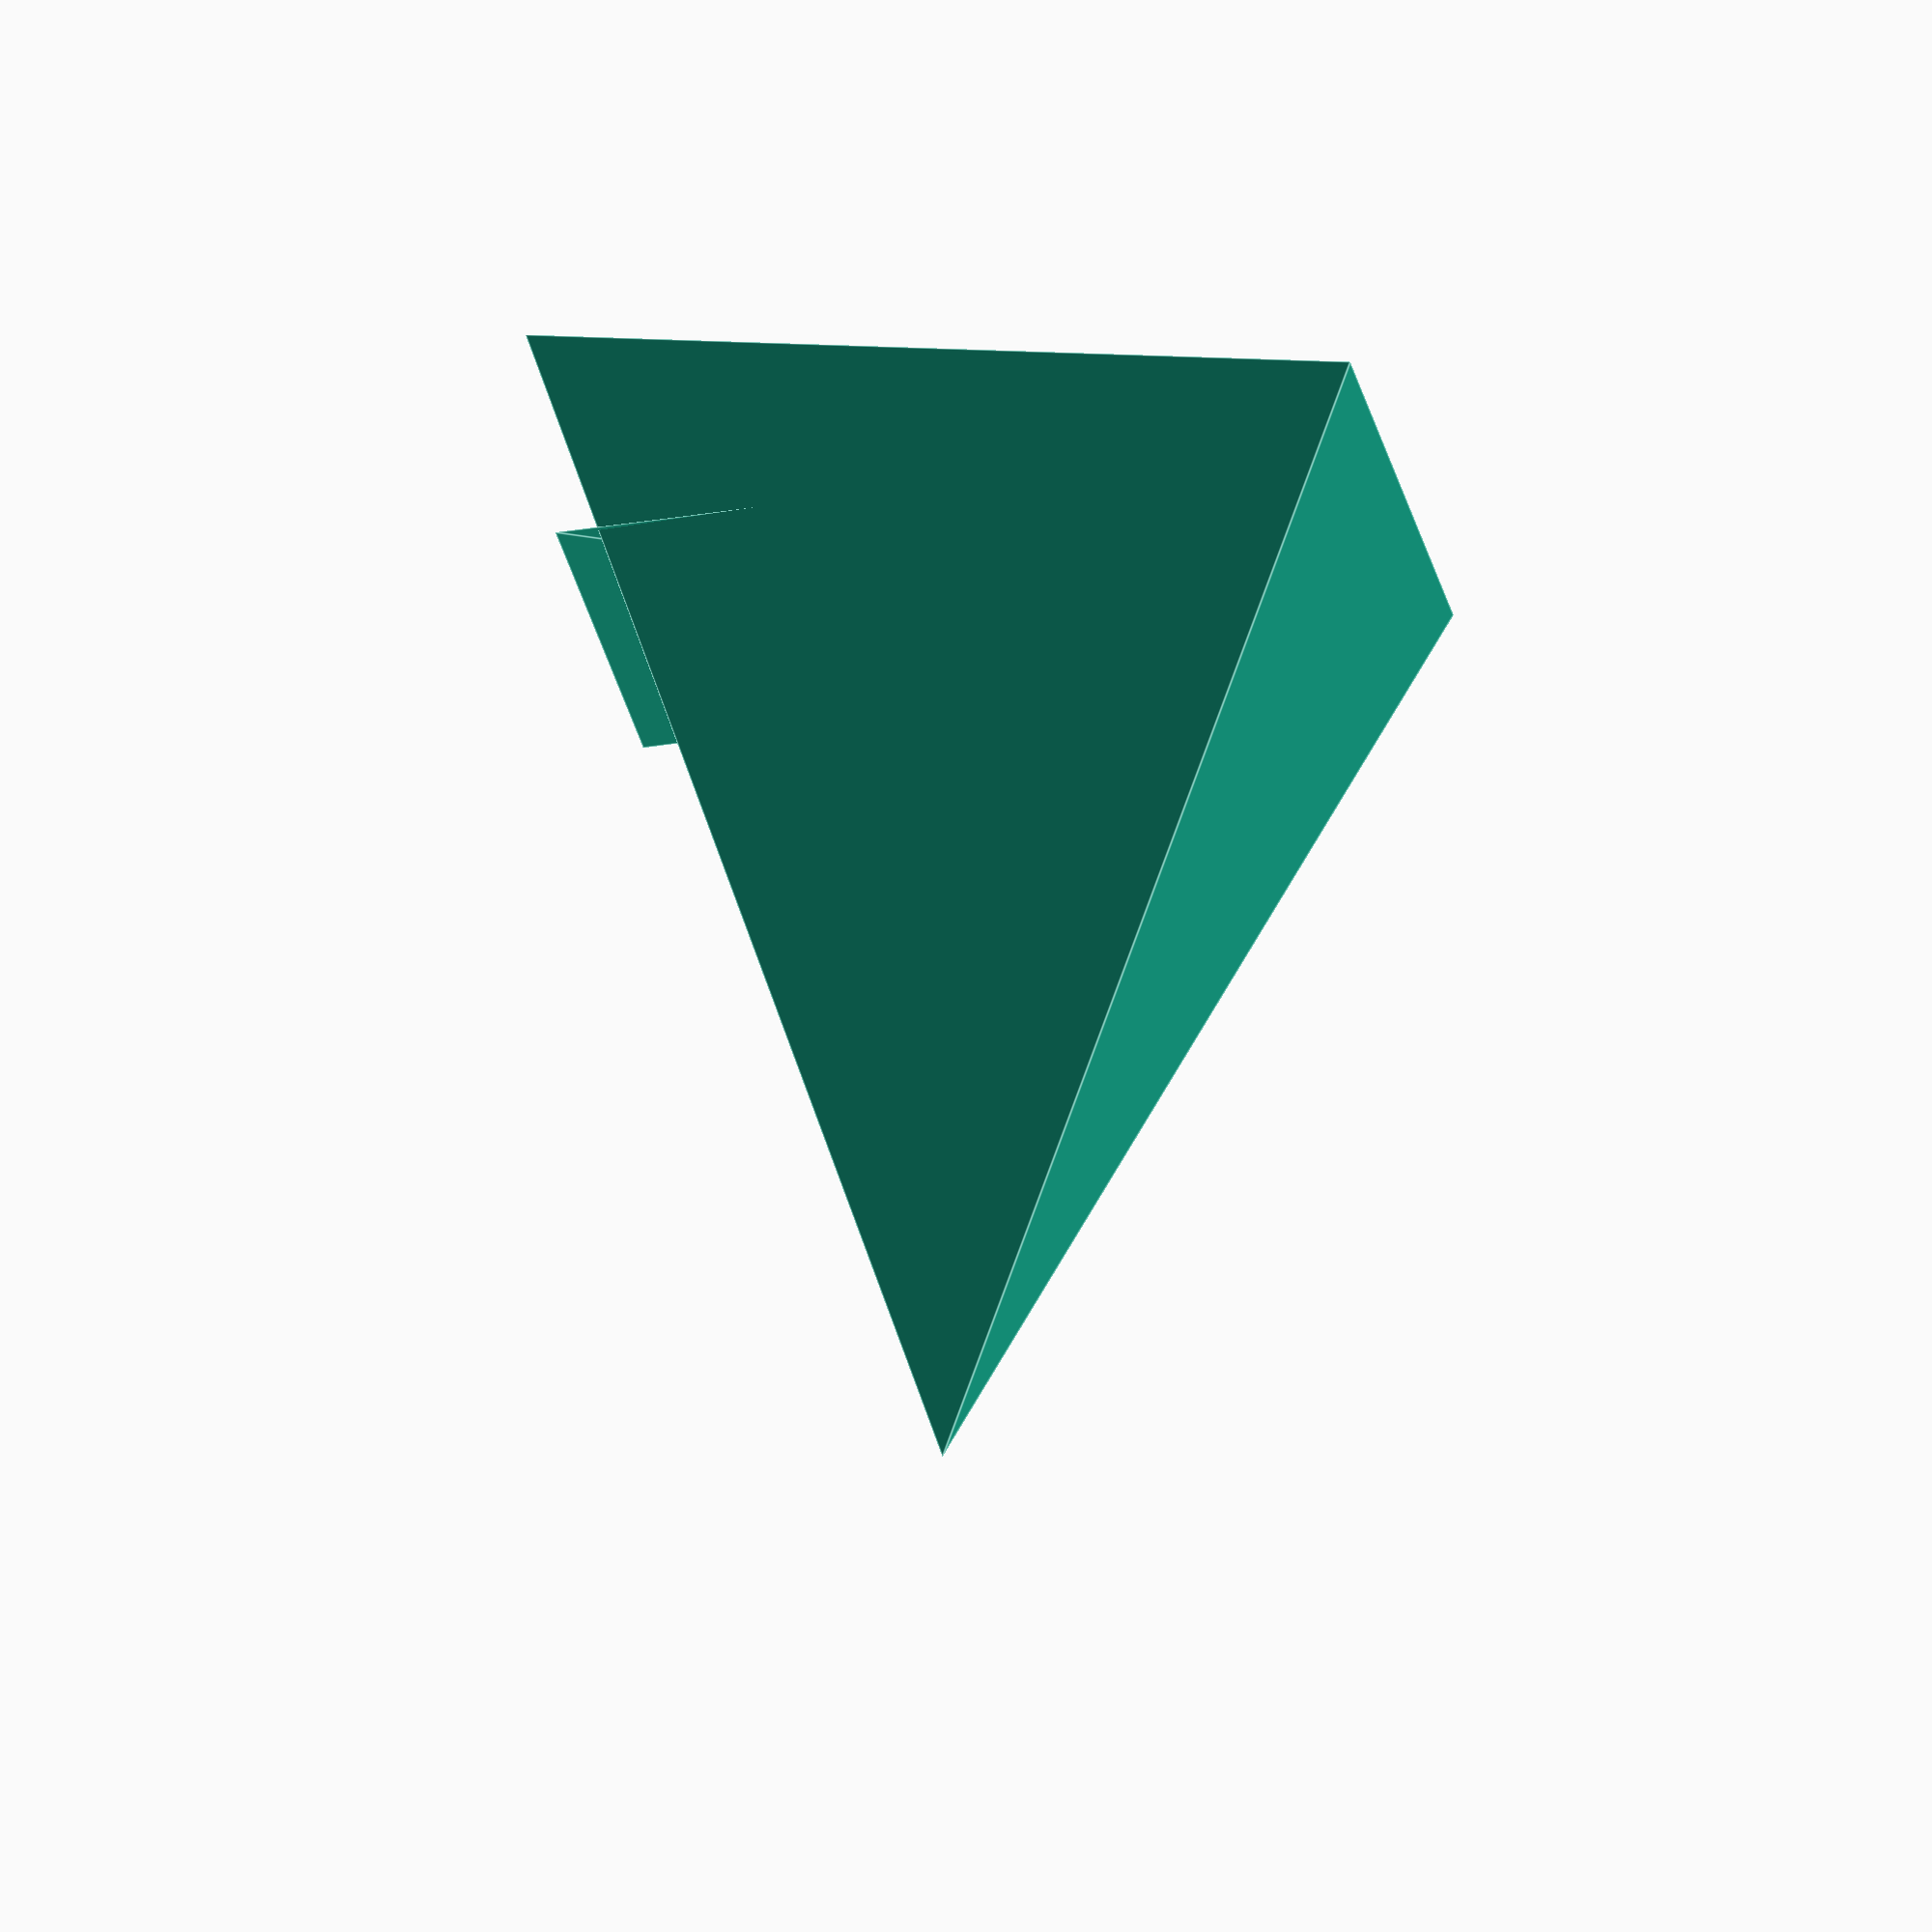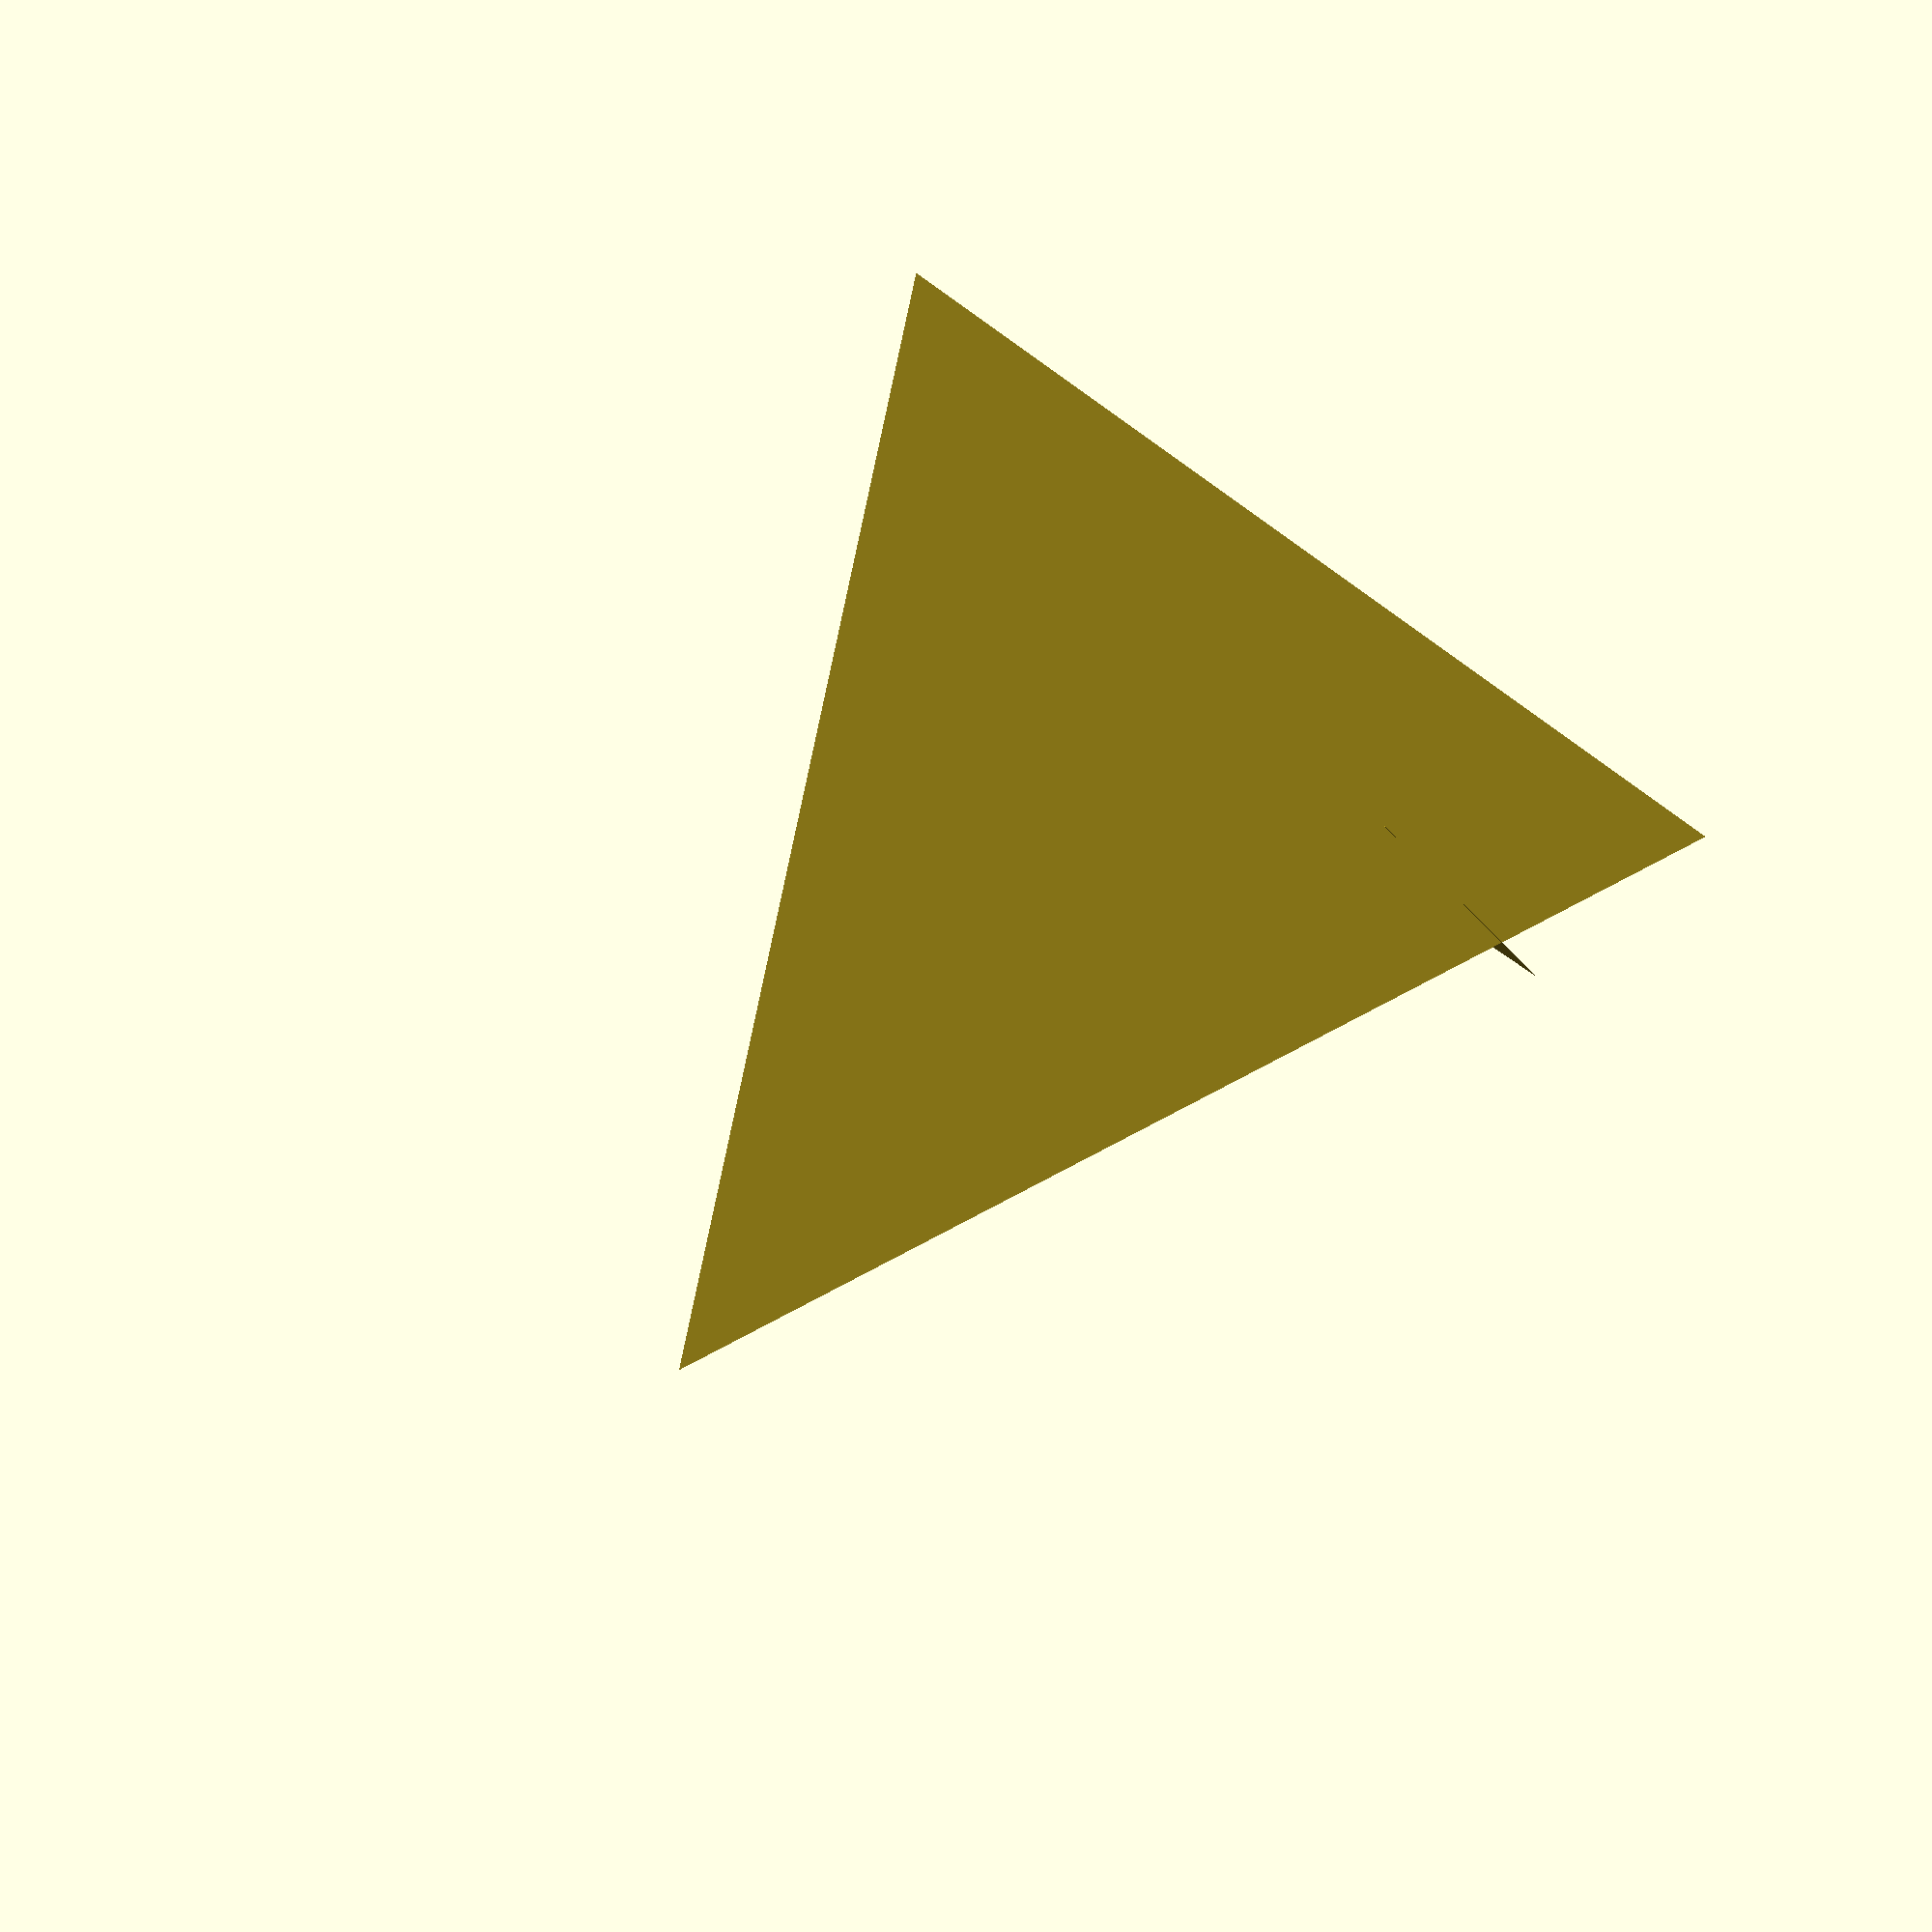
<openscad>
untransformedCorners = [

// insert produced code here

[0, 0, 131.399],  // 0
[111.595, 66.9572, -30.25],  // 1
[-111.595, 66.9572, -30.25],  // 2
[111.595, -66.9572, -30.25],  // 3
[-111.595, -66.9572, -30.25],  // 4
[-30, 150, 45],  // 5

[0, 0, 0]];  // dummy


transformedCorners = [

// insert produced code here

[24.722, -123.61, -122.369],  // 0
[112.066, 64.6058, -125.997],  // 1
[-104.963, 33.7976, -84.0052],  // 2
[93.5807, 23.116, -251.973],  // 3
[-123.448, -7.69221, -209.981],  // 4
[0, 0, 0],  // 5

[0, 0, 0]];  // dummy


faces = [
    [0, 1, 2],
    [0, 2, 4],
    [0, 4, 3],
    [0, 3, 1],
    [1, 2, 4, 3] /*,
    [5, 0, 1],
    [5, 0, 2],
    [5, 1, 2]*/
];

polyhedron(untransformedCorners, faces);

boxSides = [

// insert box sides here

-123.448, 112.066, -123.61, 64.6058, 0, 251.973

];

/*
translate([boxSides[0], boxSides[2], -boxSides[5]])
cube([
    boxSides[1] - boxSides[0],
    boxSides[3] - boxSides[2],
    boxSides[5] - boxSides[4]
]);
*/

untransformedBackdropCoordinates = [
    [-95.0, -62.0, -1.0],
    [95.0, -62.0, -1.0],
    [95.0, 62.0, -21.0],
    [-95.0, 62.0, -21.0],
    [-95.0, -62.0, -1.001],
    [95.0, -62.0, -1.001],
    [95.0, 62.0, -21.001],
    [-95.0, 62.0, -21.001]
];
backdropFaces = [
    [0, 1, 2, 3],
    [4, 5, 6, 7],
    [0, 3, 7, 4],
    [2, 3, 7, 6],
    [1, 2, 6, 5],
    [0, 1, 5, 4]
];

polyhedron(
    untransformedBackdropCoordinates,
    backdropFaces
);

</openscad>
<views>
elev=280.4 azim=85.7 roll=2.7 proj=o view=edges
elev=265.6 azim=270.7 roll=35.3 proj=p view=wireframe
</views>
